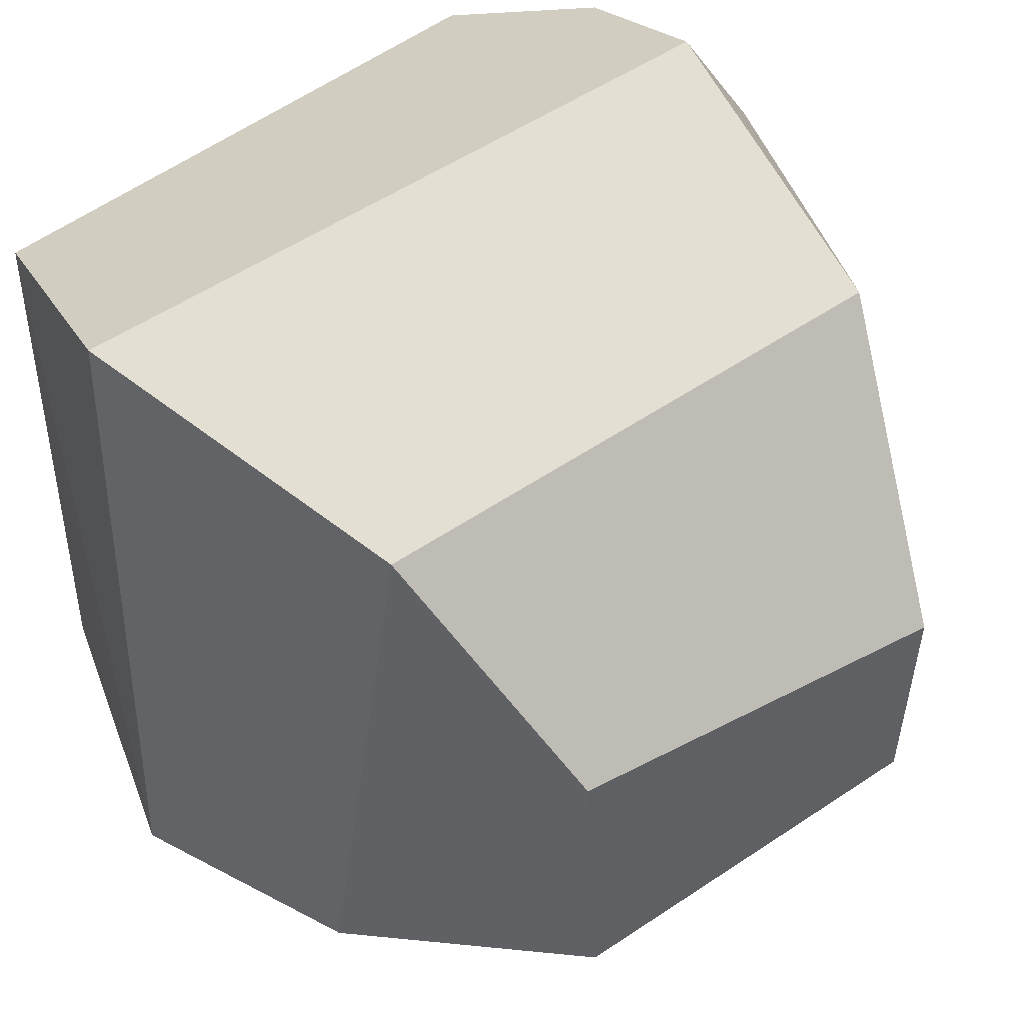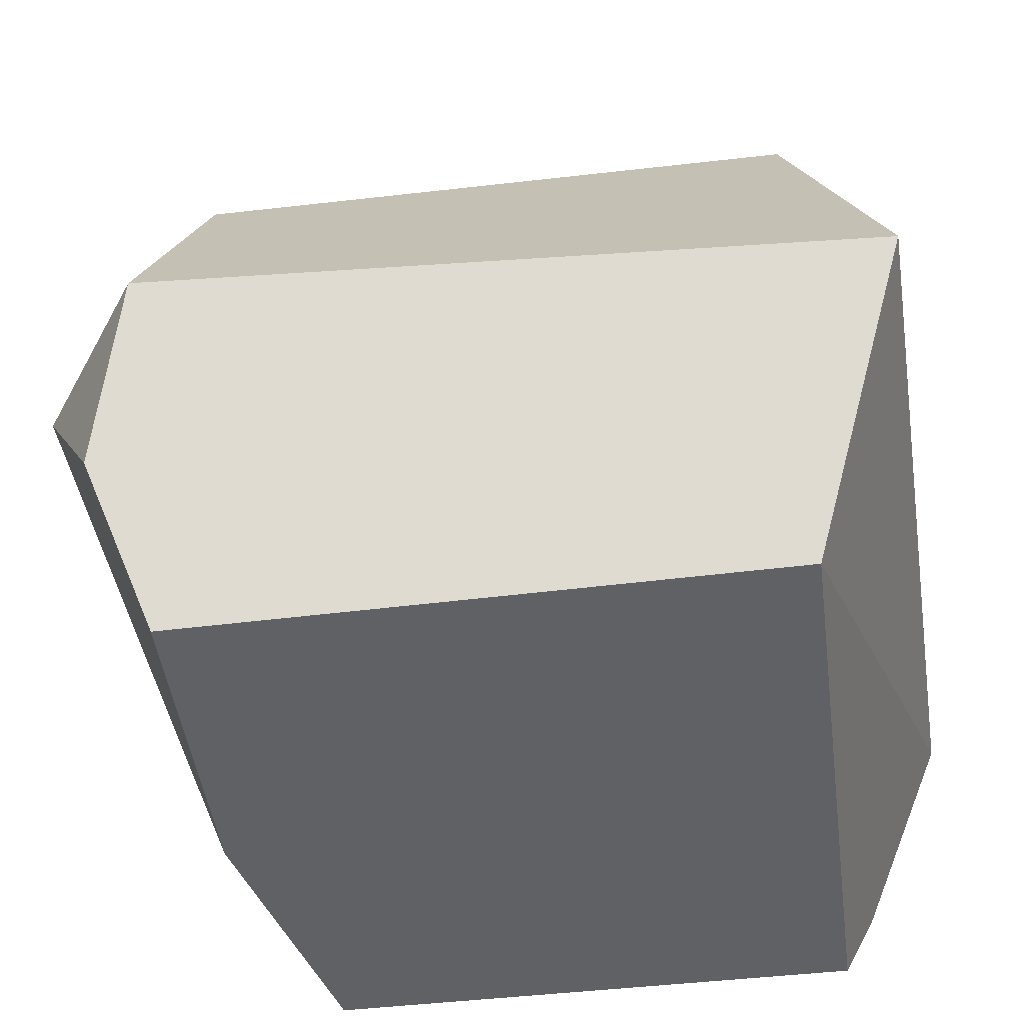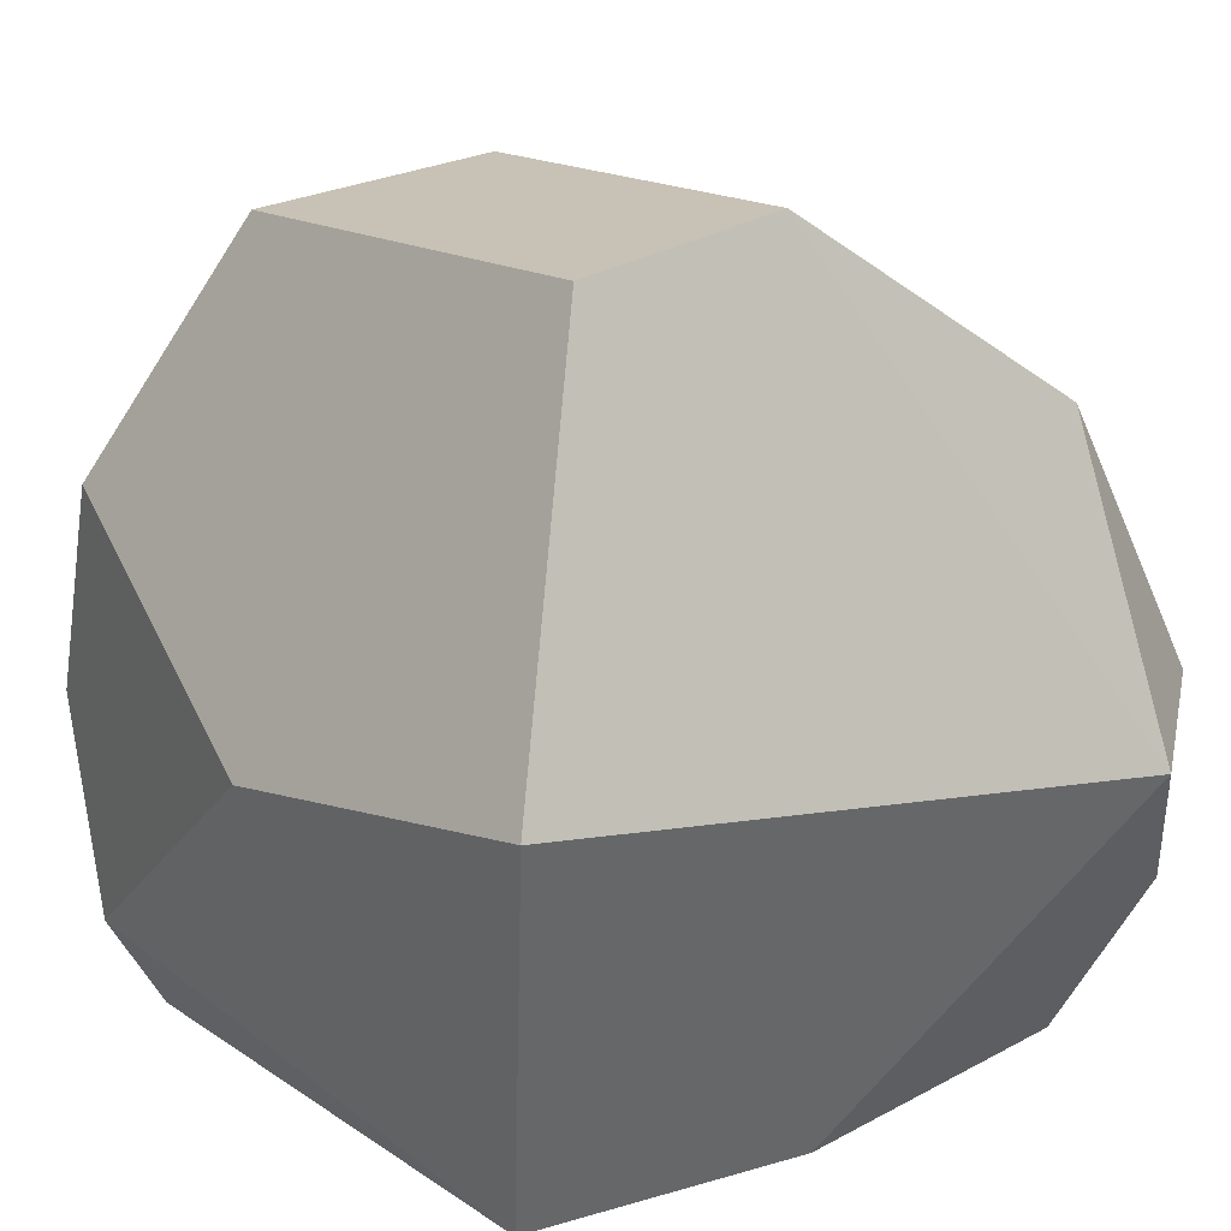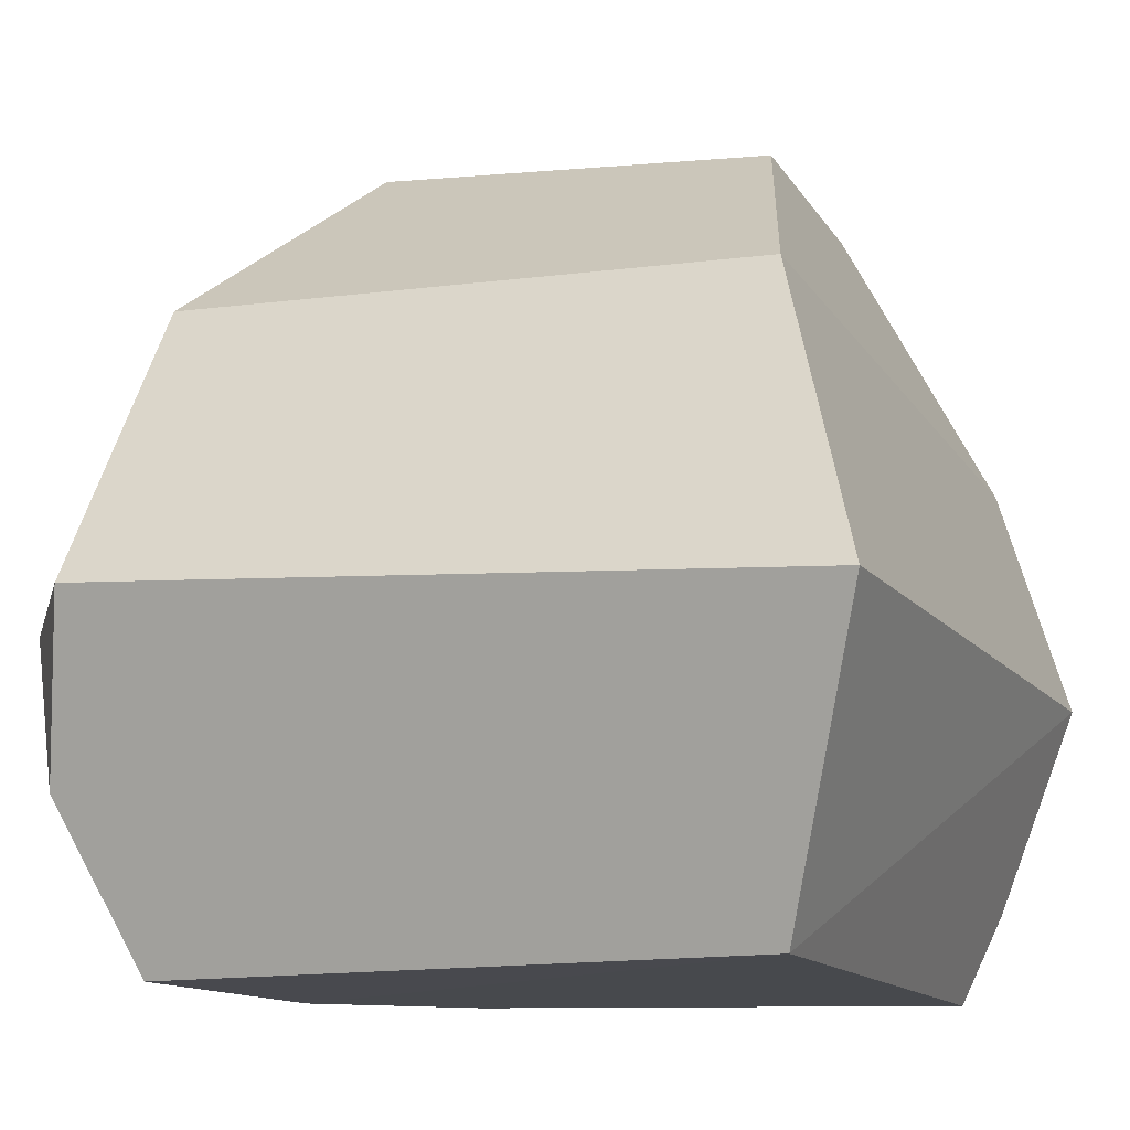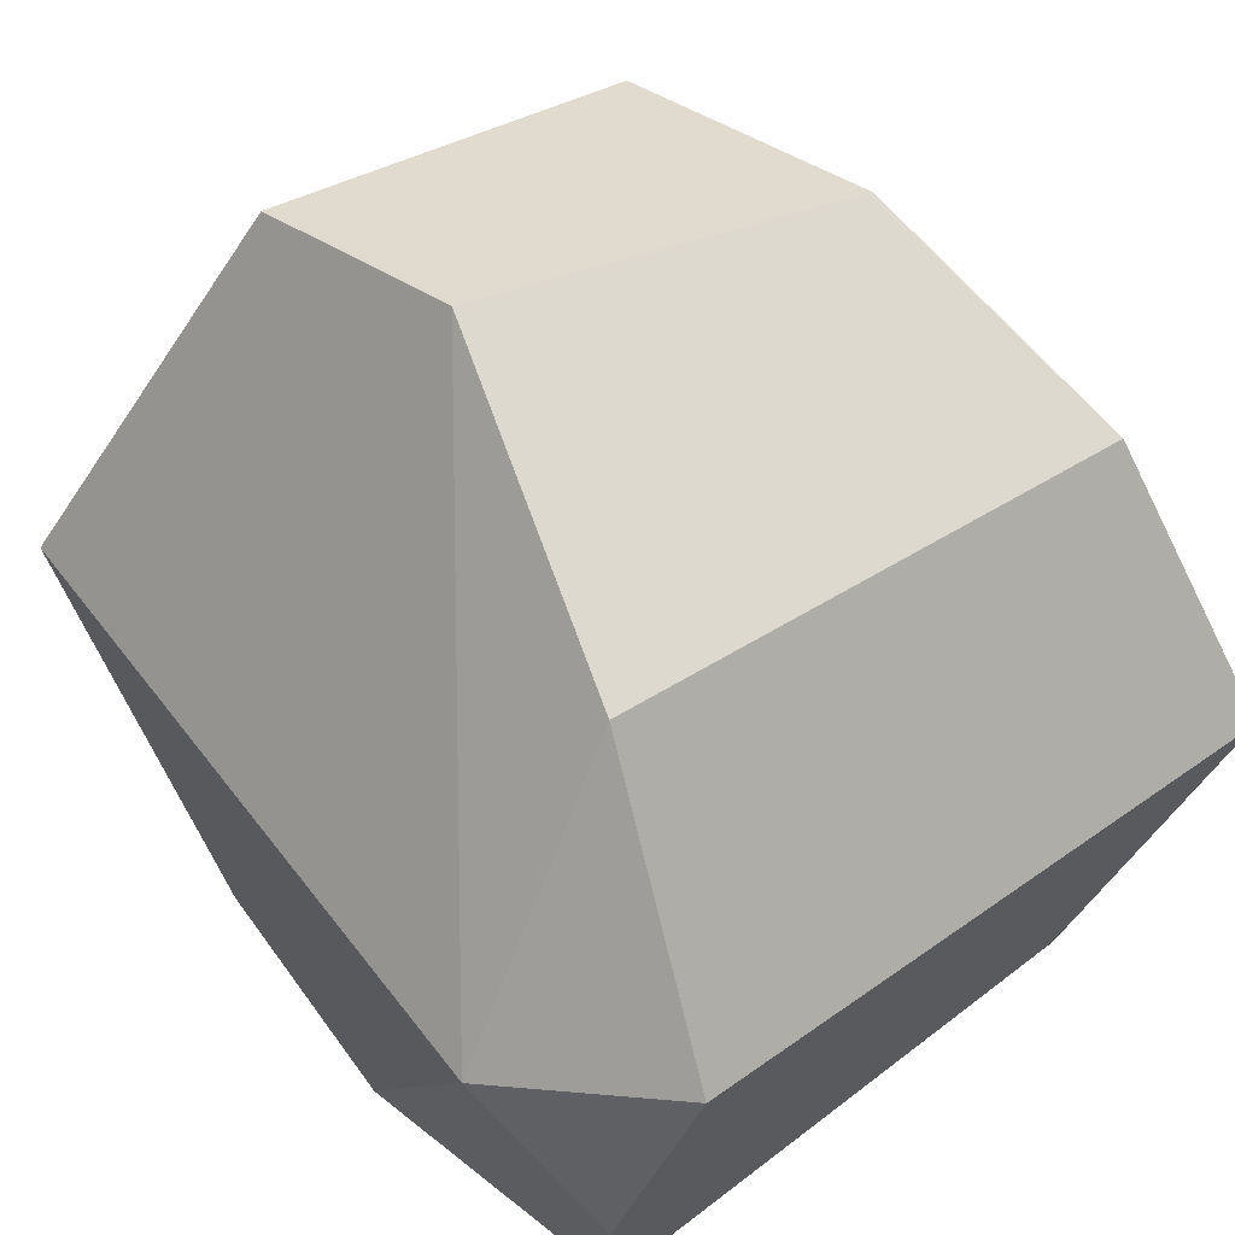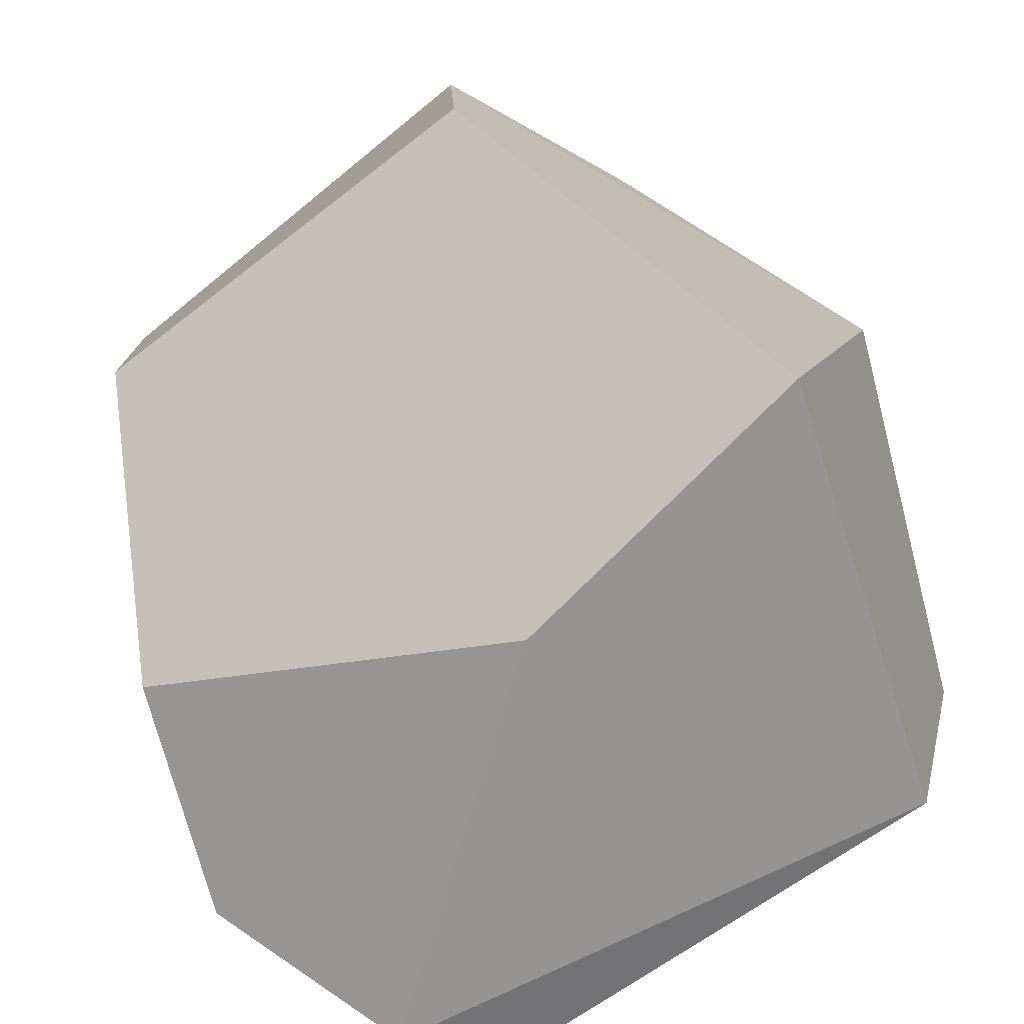
<metadata>
{"format":"obj","ext":"obj","renderer":"f3d","projection":"perspective","resolution":1024,"background":"white","views":[{"elev":46.0,"azim":137.5,"up":"+Z"},{"elev":-46.4,"azim":7.7,"up":"+Y"},{"elev":23.6,"azim":-132.2,"up":"+Y"},{"elev":-12.4,"azim":21.9,"up":"+Y"},{"elev":37.6,"azim":-44.3,"up":"+Y"},{"elev":-77.2,"azim":-147.2,"up":"+Z"}]}
</metadata>
<code>
o Cube
v -1.375 0.03189 1.172
v 1.413 1.211 1.662
v 1.029 2.418 1.204
v -1.928 1.328 1.069
v -1.633 0.6796 1.429
v -1.478 1.378 1.696
v 0.6535 3.146 -0.8329
v 0.7127 3.131 0.2947
v -1.005 3.283 -0.8413
v 1.007 0.05707 1.168
v 0.9887 0.02983 -1.161
v -1.355 2.51 1.143
v -0.9957 3.328 0.07879
v 1.462 1.187 -1.207
v 1.167 2.111 -1.257
v 1.118 0.3936 -1.327
v -1.375 0.03189 -0.08341
v -1.563 1.836 -1.553
v -1.111 0.07512 -1.218
v -0.223 1.565 -1.64
f 12 4 6
f 15 14 16 20
f 19 18 20 16
f 6 4 5
f 1 10 2 6 5
f 3 15 7 8
f 3 12 6 2
f 4 13 9 18
f 9 13 8 7
f 1 17 10
f 14 2 10
f 2 14 15 3
f 11 16 14 10
f 4 17 1 5
f 12 13 4
f 17 19 11 10
f 17 4 18 19
f 9 7 15 20 18
f 11 19 16
f 8 13 12 3

</code>
